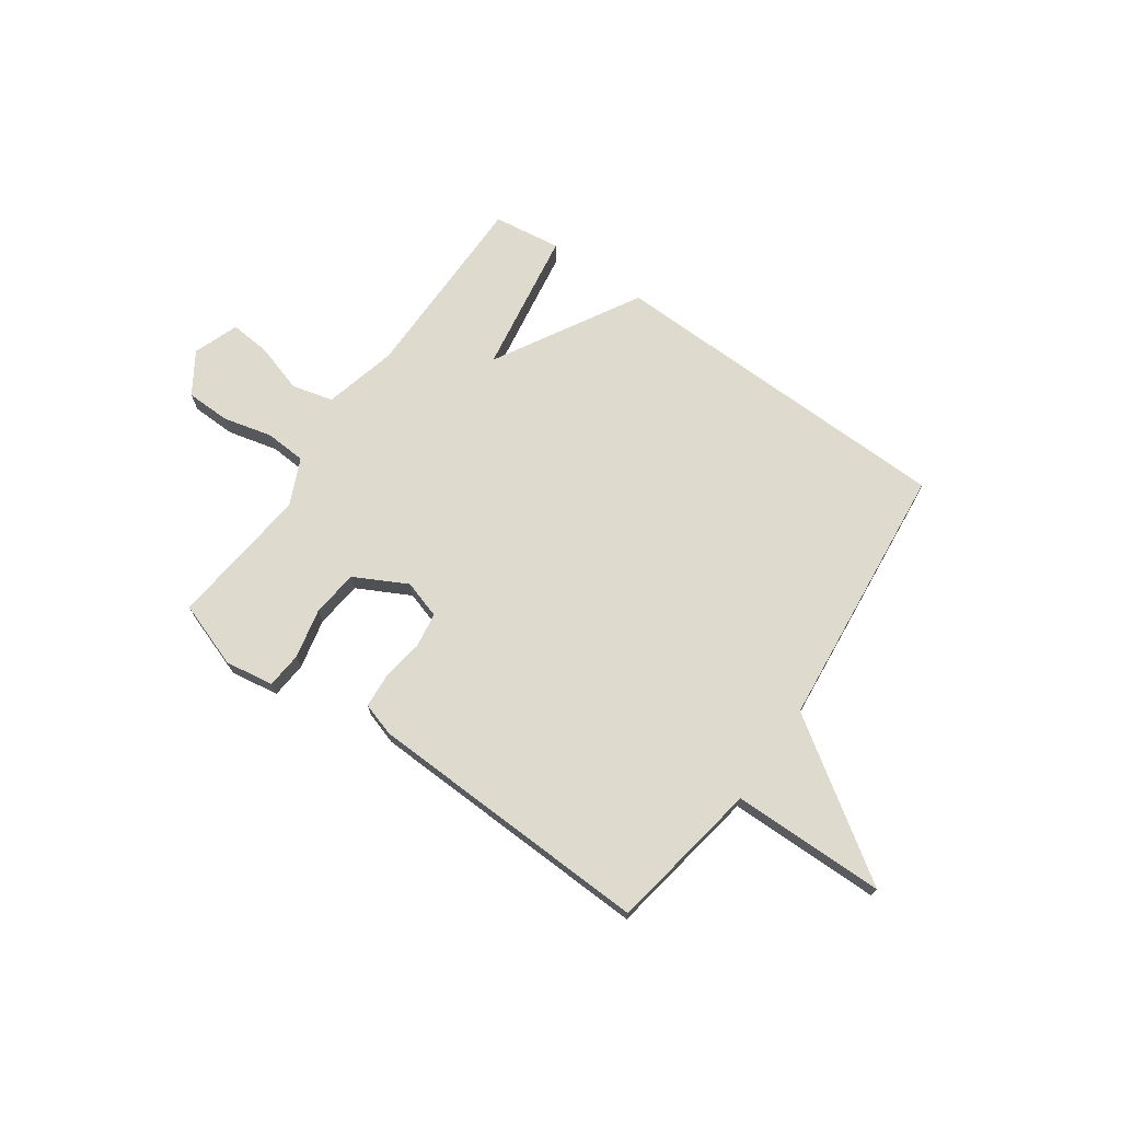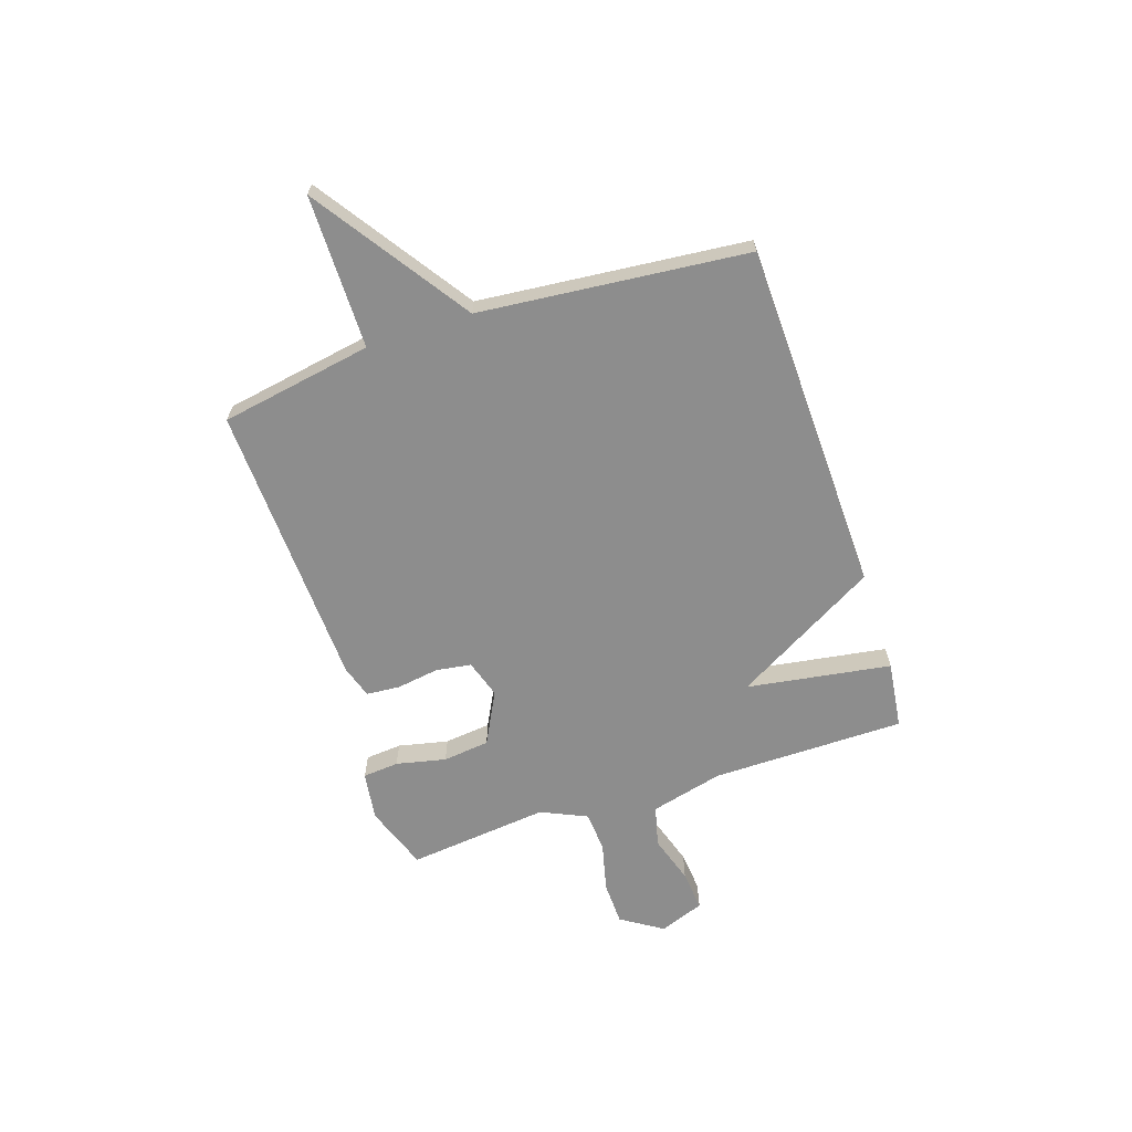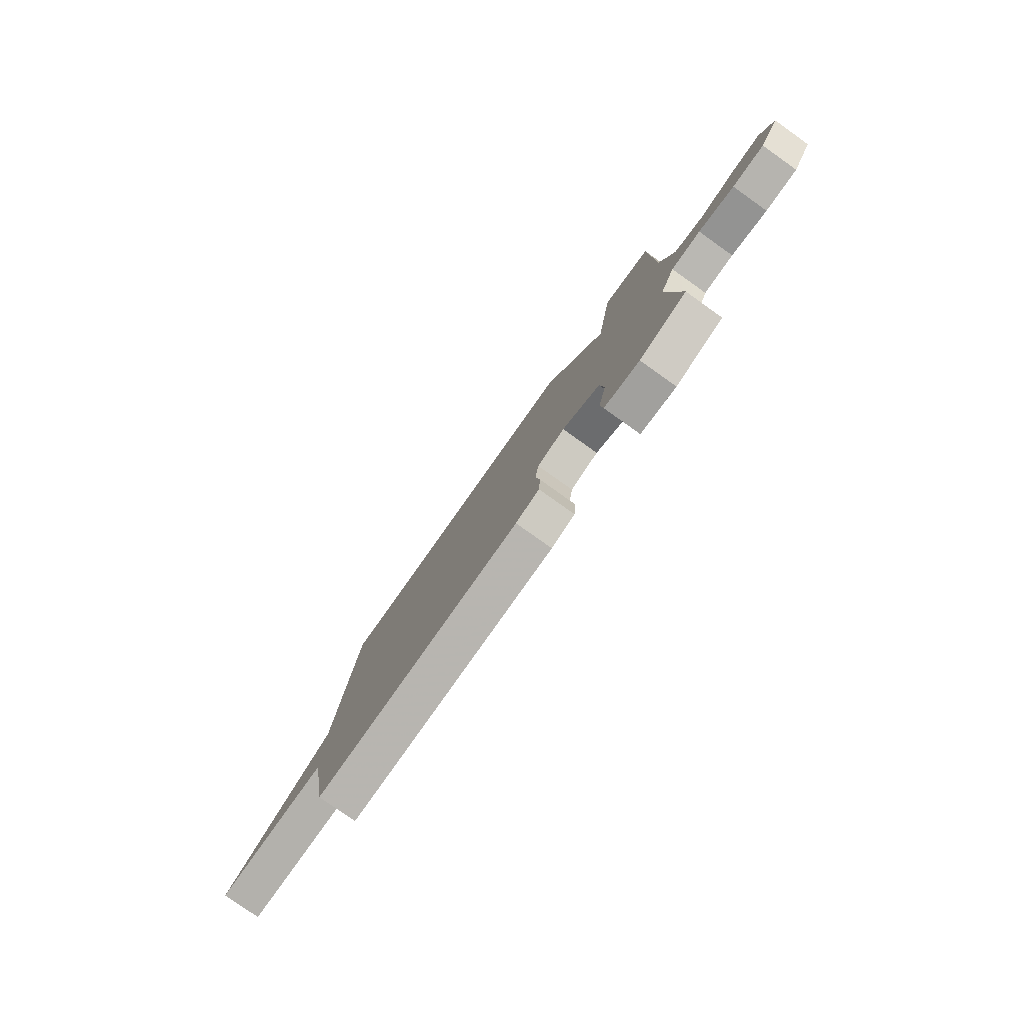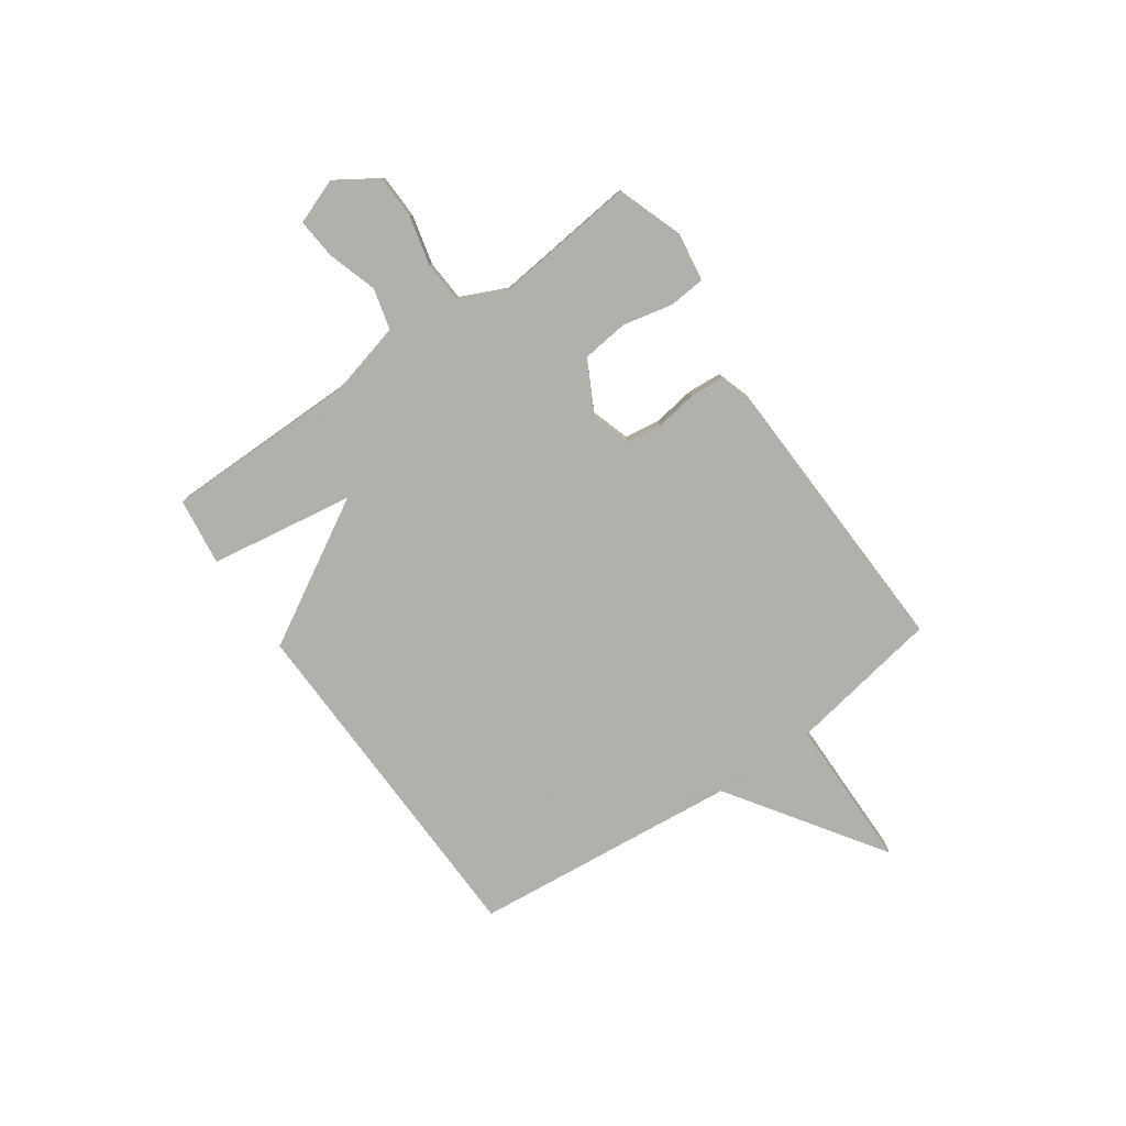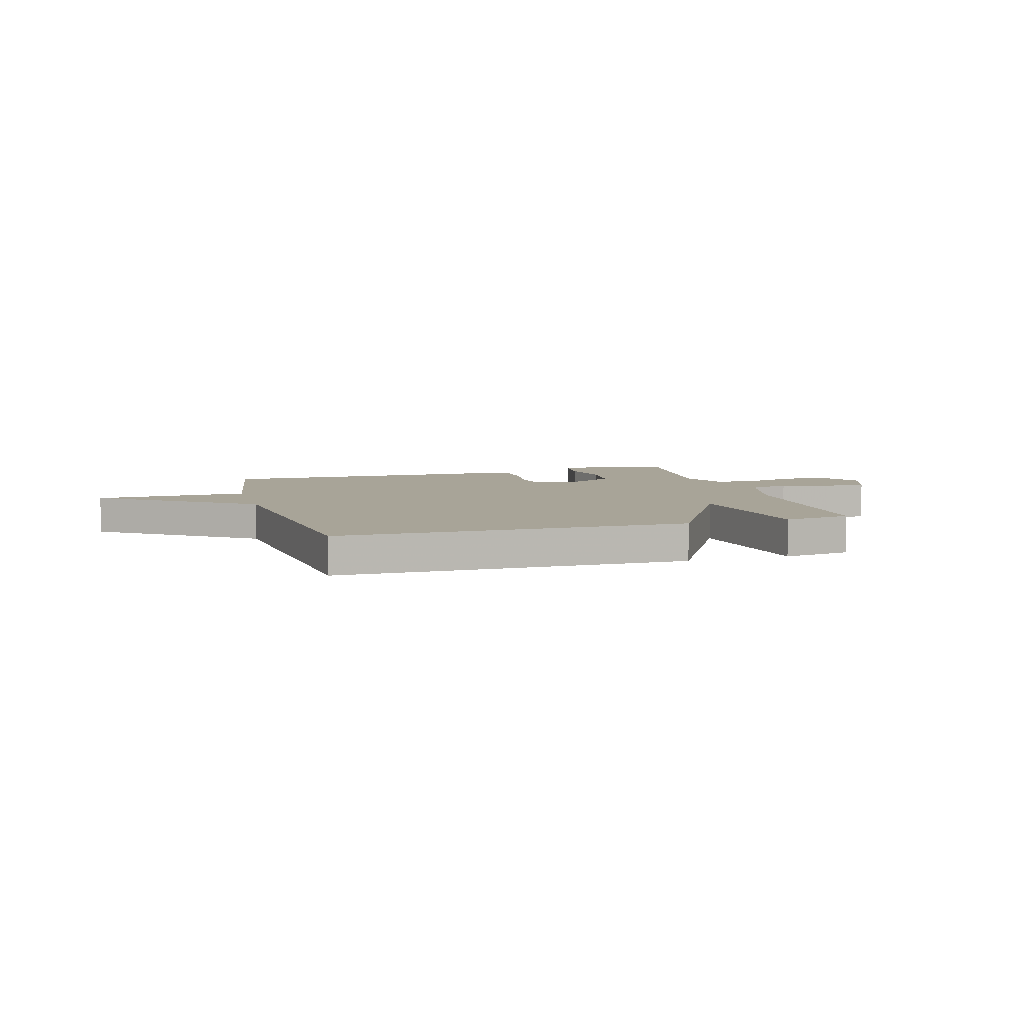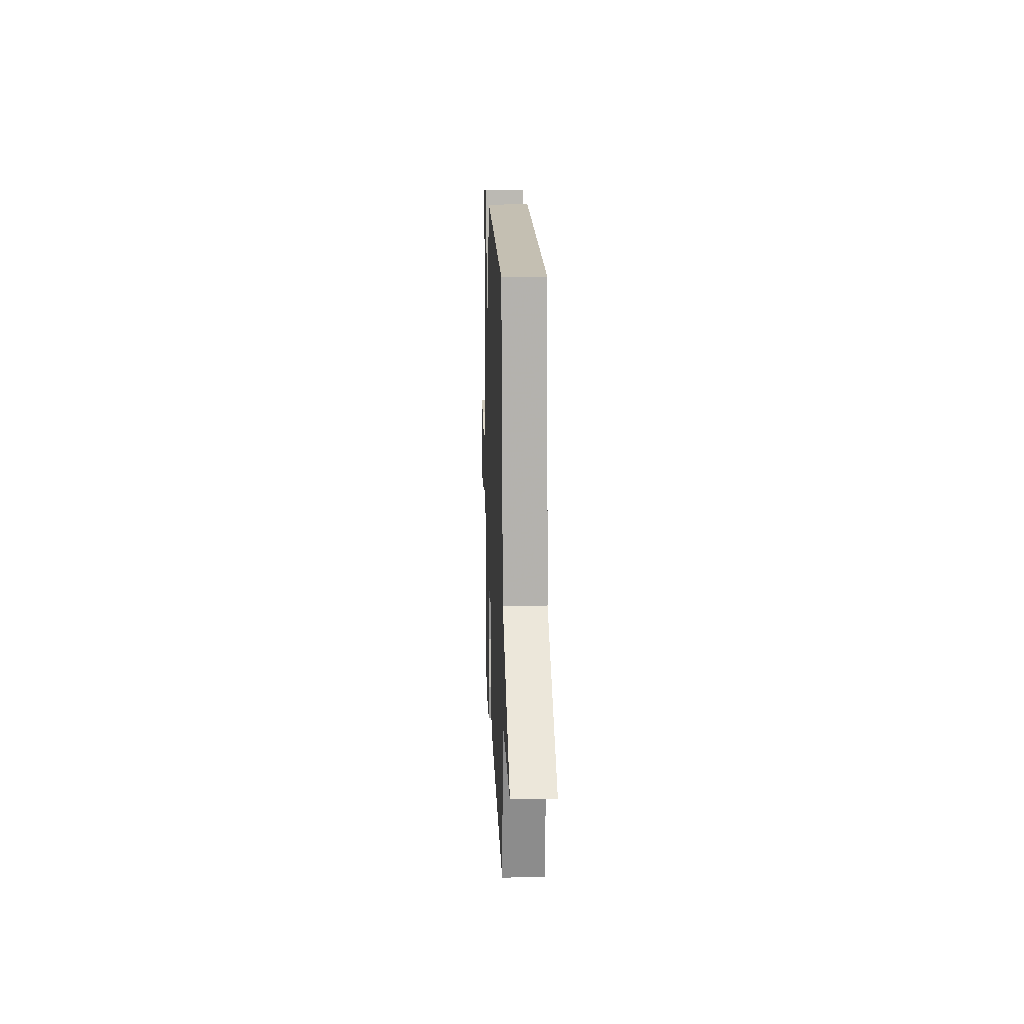
<metadata>
{"format":"obj","ext":"obj","renderer":"f3d","projection":"perspective","resolution":1024,"background":"white","views":[{"elev":71.2,"azim":-145.0,"up":"+Y"},{"elev":-64.6,"azim":-71.6,"up":"+Y"},{"elev":-79.4,"azim":54.6,"up":"+Z"},{"elev":-78.4,"azim":125.0,"up":"+Y"},{"elev":7.0,"azim":-16.5,"up":"+Y"},{"elev":16.2,"azim":-92.2,"up":"+Z"}]}
</metadata>
<code>
v -0.5 0.07 0.5
v 0.171 0.07 0.517
v 0.328 0.07 0.242
v 0.371 0.07 0.517
v 0.5 0.07 0.5
v 0.502 0.07 0.131
v 0.537 0.07 -0.008
v 0.615 0.07 -0.028
v 0.708 0.07 0.001
v 0.786 0.07 0.008
v 0.818 0.07 -0.078
v 0.767 0.07 -0.157
v 0.683 0.07 -0.159
v 0.589 0.07 -0.136
v 0.511 0.07 -0.141
v 0.471 0.07 -0.229
v 0.5 0.07 -0.5
v 0.375 0.07 -0.544
v 0.282 0.07 -0.53
v 0.276 0.07 -0.461
v 0.297 0.07 -0.366
v 0.287 0.07 -0.277
v 0.187 0.07 -0.225
v 0.114 0.07 -0.248
v 0.104 0.07 -0.315
v 0.116 0.07 -0.395
v 0.111 0.07 -0.46
v 0.048 0.07 -0.48
v -0.5 0.07 -0.5
v -0.55 0.07 -0.21
v -0.842 0.07 -0.208
v -0.55 0.07 -0.01
v -0.5 0 0.5
v 0.171 0 0.517
v 0.328 0 0.242
v 0.371 0 0.517
v 0.5 0 0.5
v 0.502 0 0.131
v 0.537 0 -0.008
v 0.615 0 -0.028
v 0.708 0 0.001
v 0.786 0 0.008
v 0.818 0 -0.078
v 0.767 0 -0.157
v 0.683 0 -0.159
v 0.589 0 -0.136
v 0.511 0 -0.141
v 0.471 0 -0.229
v 0.5 0 -0.5
v 0.375 0 -0.544
v 0.282 0 -0.53
v 0.276 0 -0.461
v 0.297 0 -0.366
v 0.287 0 -0.277
v 0.187 0 -0.225
v 0.114 0 -0.248
v 0.104 0 -0.315
v 0.116 0 -0.395
v 0.111 0 -0.46
v 0.048 0 -0.48
v -0.5 0 -0.5
v -0.55 0 -0.21
v -0.842 0 -0.208
v -0.55 0 -0.01
f 30 31 32
f 30 32 1
f 29 30 1
f 28 29 1
f 27 28 1
f 26 27 1
f 25 26 1
f 24 25 1 2
f 23 24 2 3
f 22 23 3
f 4 5 6
f 3 4 6
f 22 3 6
f 21 22 6
f 19 20 21
f 18 19 21
f 17 18 21
f 16 17 21
f 21 6 7
f 16 21 7
f 15 16 7
f 14 15 7 8
f 12 13 14
f 11 12 14
f 10 11 14
f 9 10 14
f 8 9 14
f 64 63 62
f 33 64 62
f 33 62 61
f 33 61 60
f 33 60 59
f 33 59 58
f 33 58 57
f 34 33 57 56
f 35 34 56 55
f 35 55 54
f 38 37 36
f 38 36 35
f 38 35 54
f 38 54 53
f 53 52 51
f 53 51 50
f 53 50 49
f 53 49 48
f 39 38 53
f 39 53 48
f 39 48 47
f 40 39 47 46
f 46 45 44
f 46 44 43
f 46 43 42
f 46 42 41
f 46 41 40
f 1 33 34 2
f 2 34 35 3
f 3 35 36 4
f 4 36 37 5
f 5 37 38 6
f 6 38 39 7
f 7 39 40 8
f 8 40 41 9
f 9 41 42 10
f 10 42 43 11
f 11 43 44 12
f 12 44 45 13
f 13 45 46 14
f 14 46 47 15
f 15 47 48 16
f 16 48 49 17
f 17 49 50 18
f 18 50 51 19
f 19 51 52 20
f 20 52 53 21
f 21 53 54 22
f 22 54 55 23
f 23 55 56 24
f 24 56 57 25
f 25 57 58 26
f 26 58 59 27
f 27 59 60 28
f 28 60 61 29
f 29 61 62 30
f 30 62 63 31
f 31 63 64 32
f 32 64 33 1

</code>
